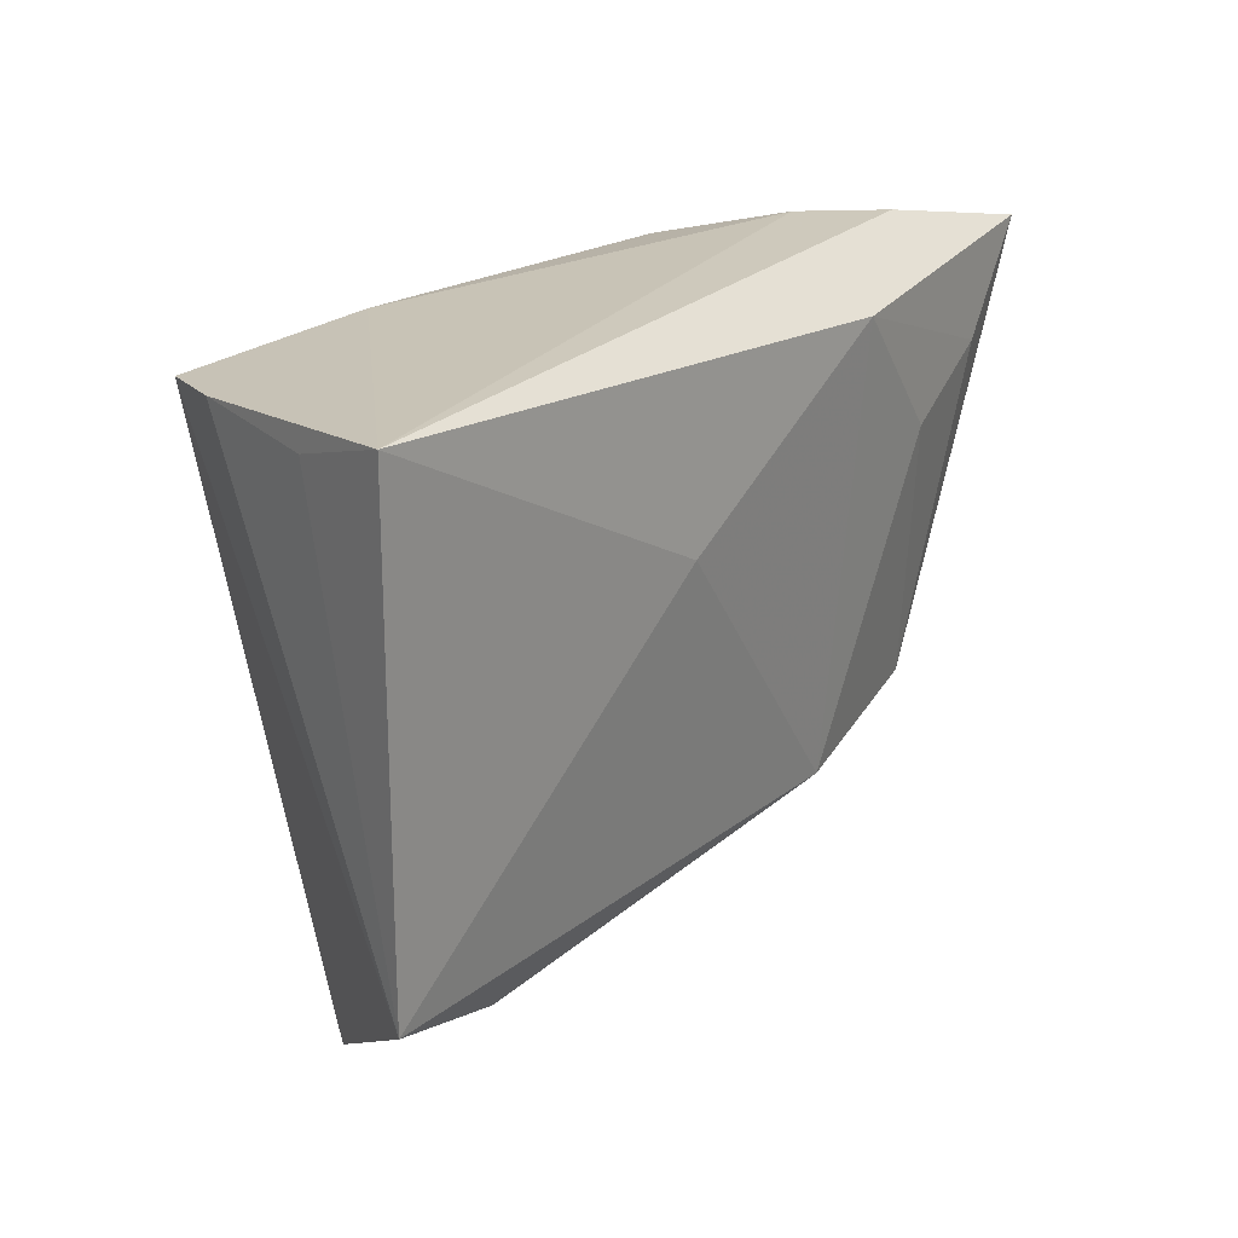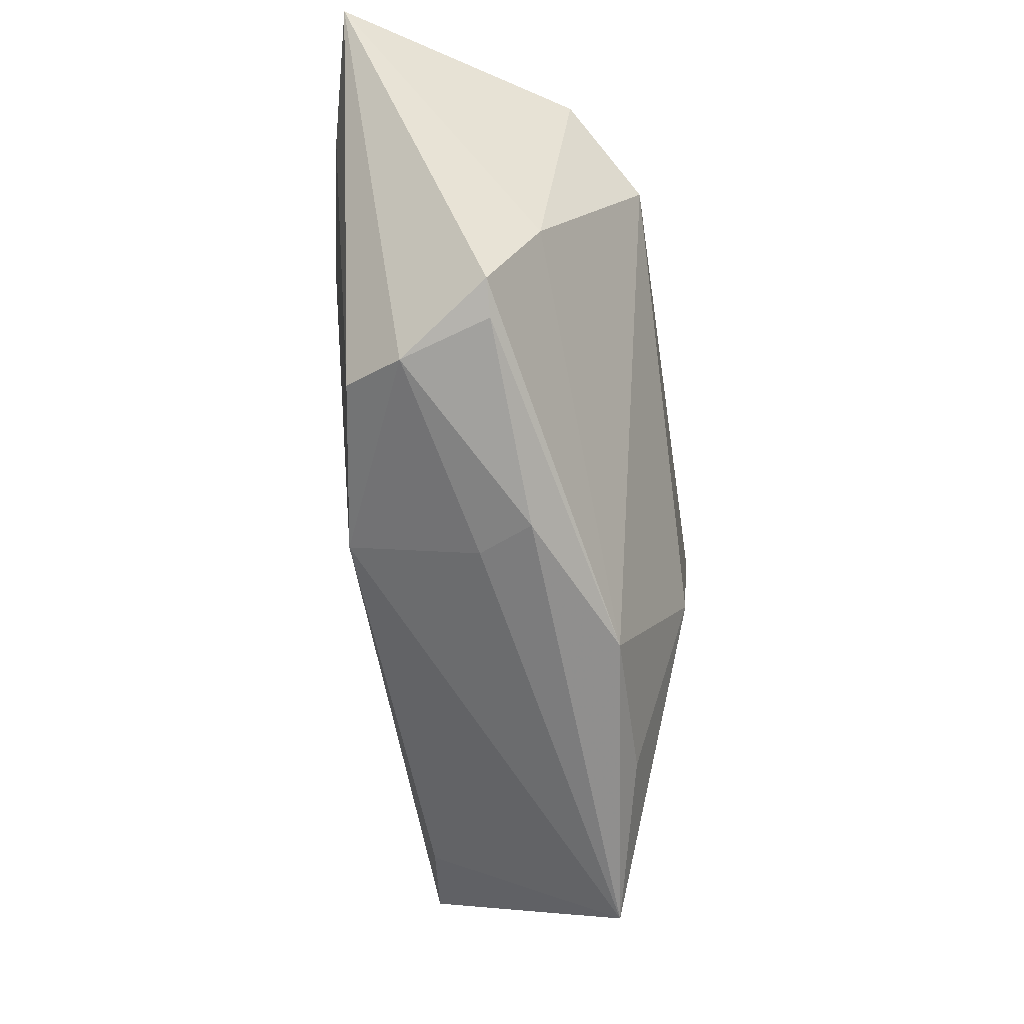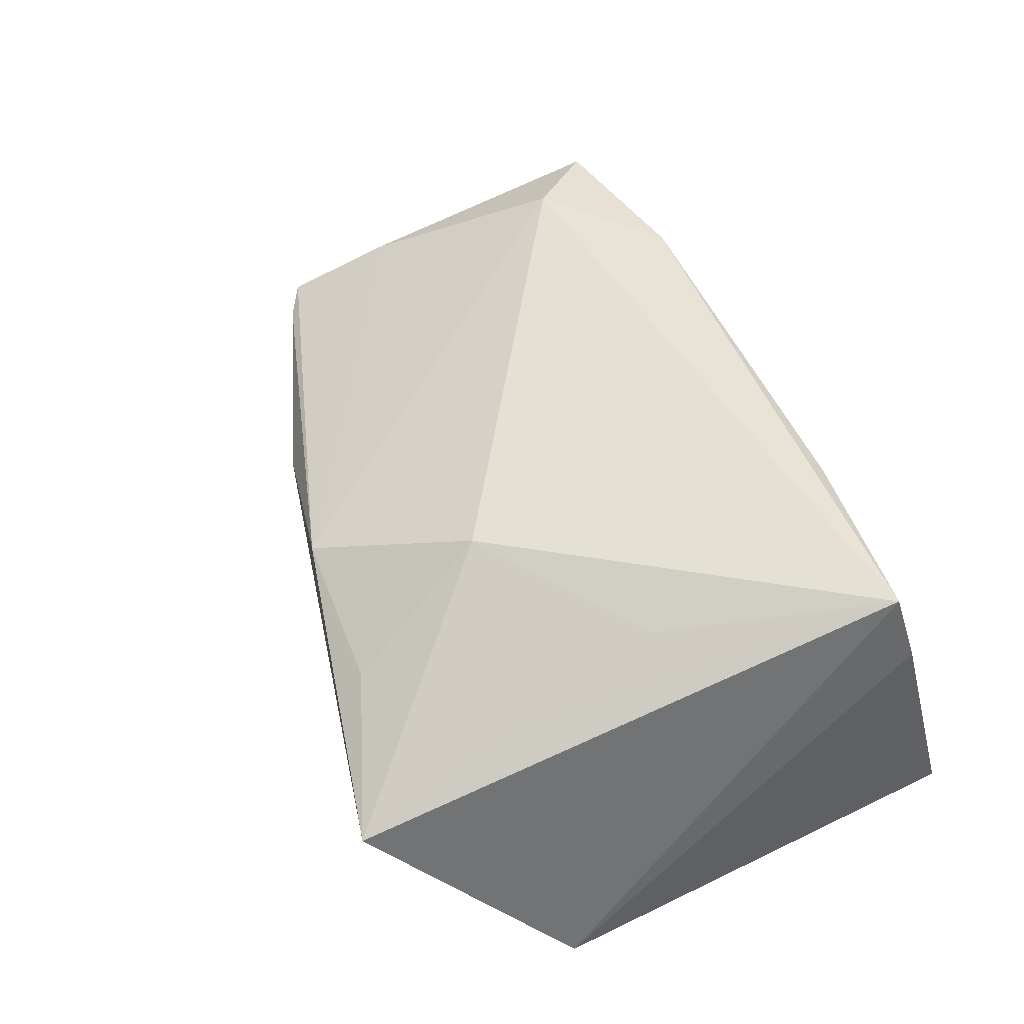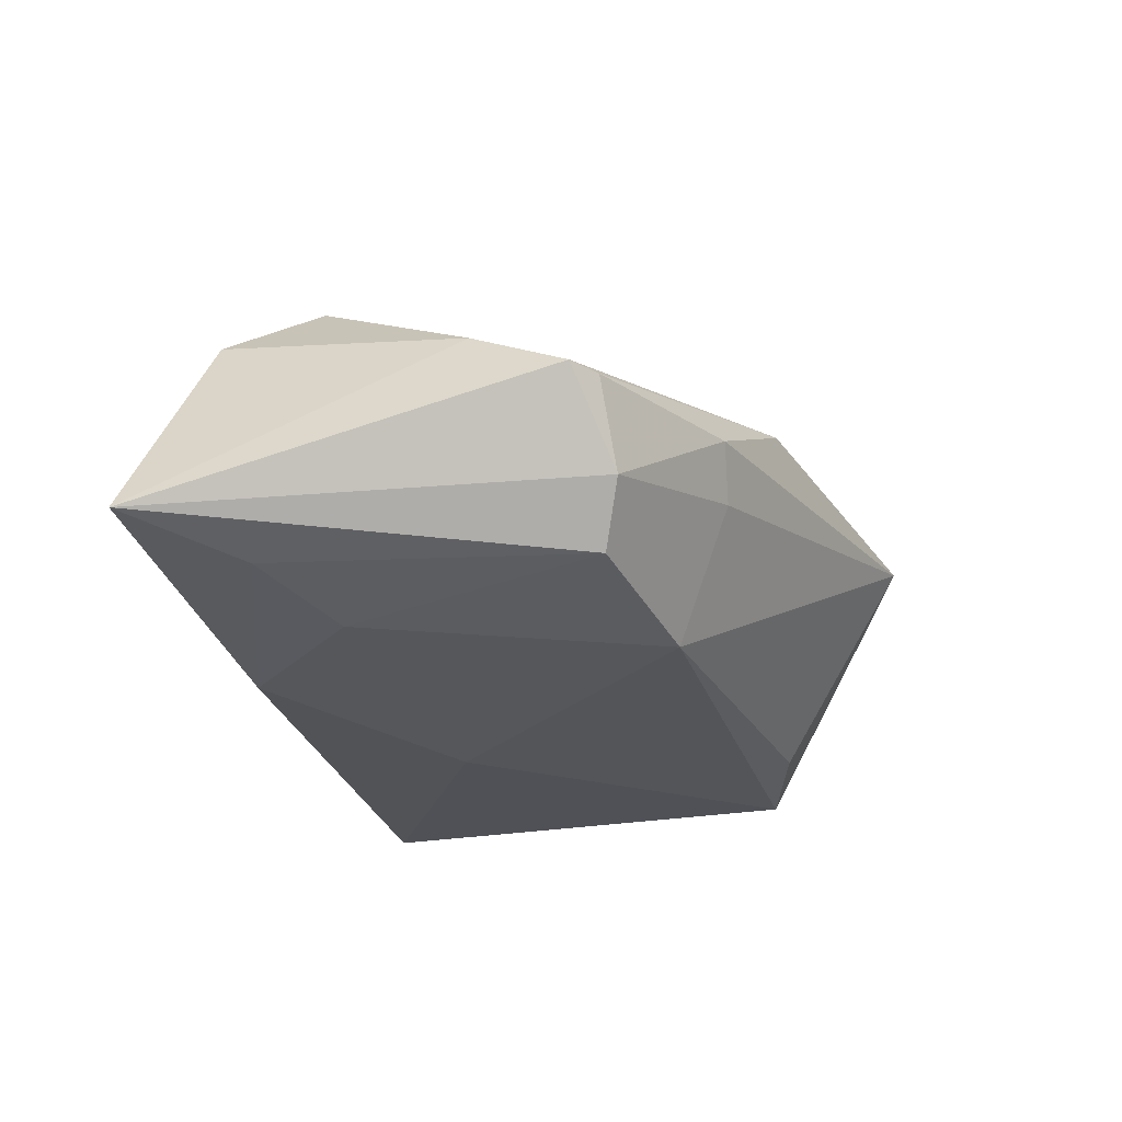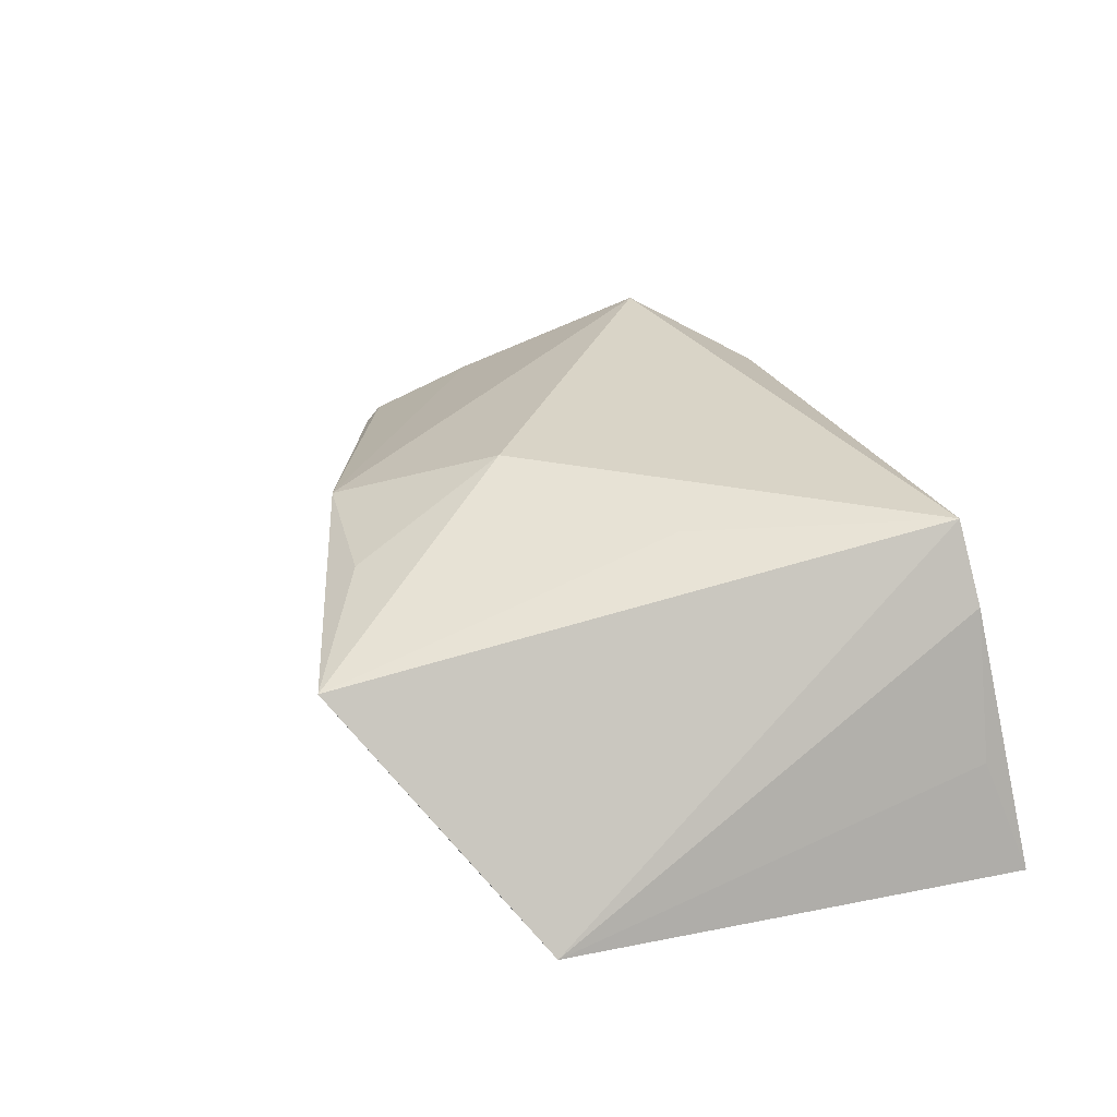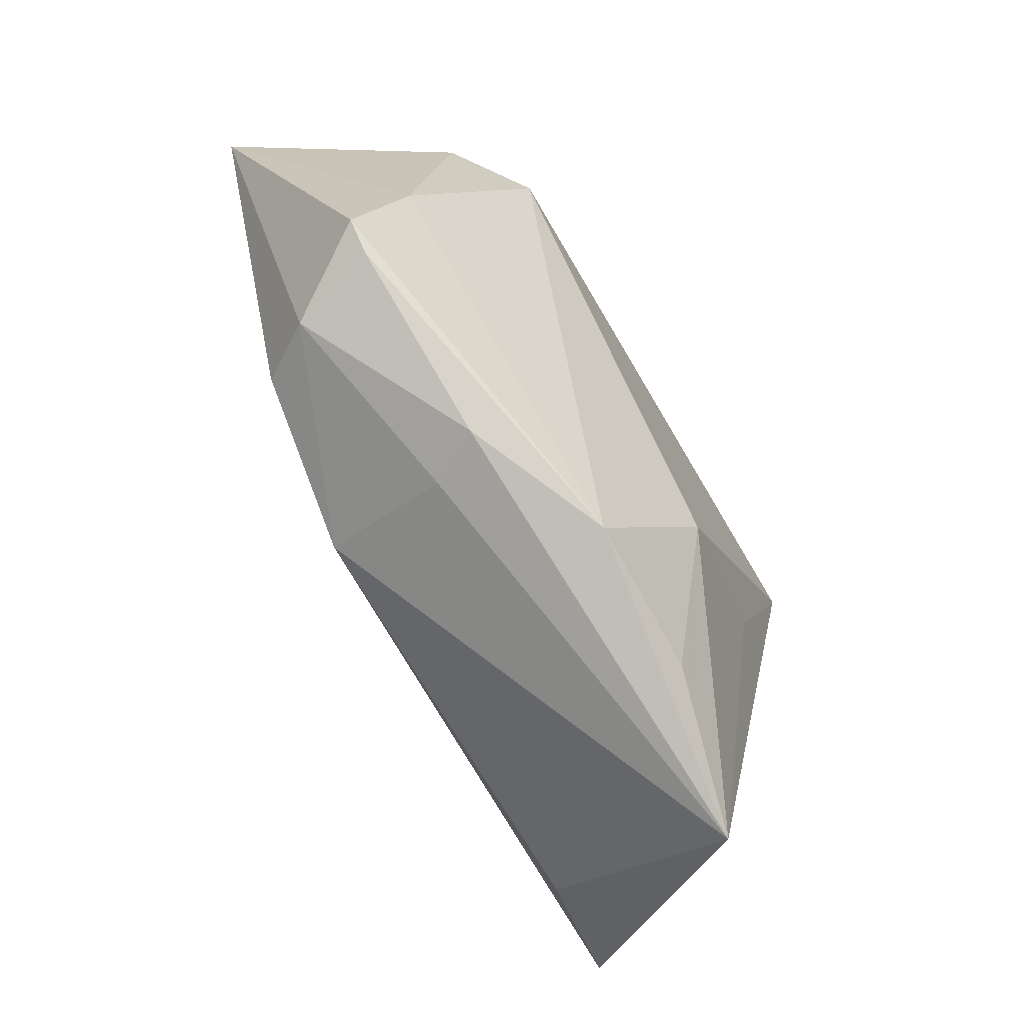
<metadata>
{"format":"obj","ext":"obj","renderer":"f3d","projection":"perspective","resolution":1024,"background":"white","views":[{"elev":23.4,"azim":128.4,"up":"+Y"},{"elev":-49.7,"azim":-81.8,"up":"+Y"},{"elev":65.2,"azim":63.4,"up":"+Z"},{"elev":-23.6,"azim":-75.5,"up":"+Z"},{"elev":28.7,"azim":71.9,"up":"+Z"},{"elev":-71.0,"azim":-60.4,"up":"+Y"}]}
</metadata>
<code>
v -0.04851 0.01601 -0.01524
v -0.06054 0.02754 -0.01254
v 0.05021 -0.02586 -0.01729
v 0.04678 0.02678 -0.004755
v 0.01245 -0.03811 0.01403
v -0.03475 0.03106 0.0002813
v -0.03807 -0.02149 -0.0137
v 0.01488 0.02838 0.01732
v 0.03674 0.02591 0.02192
v -0.0472 -0.008043 0.01033
v 0.005119 -0.01851 0.02192
v -0.006552 -0.03648 0.01408
v -0.04984 -0.02032 0.004474
v 0.04127 0.02704 0.0127
v -0.01963 -0.03221 -0.000779
v -0.0416 0.03124 -0.008333
v -0.02346 -0.03272 0.005841
v 0.009599 0.008919 -0.02015
v -0.02804 0.02765 0.01456
v 0.02824 -0.02338 0.0149
v 0.02566 -0.003468 0.0195
v -0.03433 0.01026 -0.0178
v 0.05074 0.03124 -0.01807
v 0.03516 -0.03034 -0.01536
v -0.01694 -0.02542 -0.01724
v -0.04614 -0.02281 0.00437
v -0.03722 0.01325 0.02192
v -0.04523 0.02291 0.01426
v -0.04272 -0.02403 -0.006519
v 0.03104 -0.04684 0.009531
v -0.02146 0.02584 -0.01924
f 3 9 30
f 16 23 2
f 14 9 3
f 9 27 11
f 19 27 9
f 3 23 4
f 4 14 3
f 23 14 4
f 3 30 24
f 24 25 3
f 30 25 24
f 18 23 3
f 3 25 18
f 9 11 21
f 8 19 9
f 9 14 8
f 8 14 23
f 27 19 28
f 1 7 2
f 31 18 25
f 31 1 2
f 2 23 31
f 23 18 31
f 20 11 30
f 20 21 11
f 20 30 9
f 9 21 20
f 12 11 27
f 2 7 29
f 29 13 2
f 7 25 29
f 23 16 6
f 6 8 23
f 19 8 6
f 6 16 2
f 2 28 6
f 6 28 19
f 22 31 25
f 1 31 22
f 22 25 7
f 7 1 22
f 10 12 27
f 13 12 10
f 27 28 10
f 2 13 10
f 10 28 2
f 30 11 5
f 5 12 30
f 11 12 5
f 26 12 13
f 13 29 26
f 30 12 17
f 12 26 17
f 17 26 29
f 30 17 15
f 15 17 29
f 15 25 30
f 15 29 25

</code>
